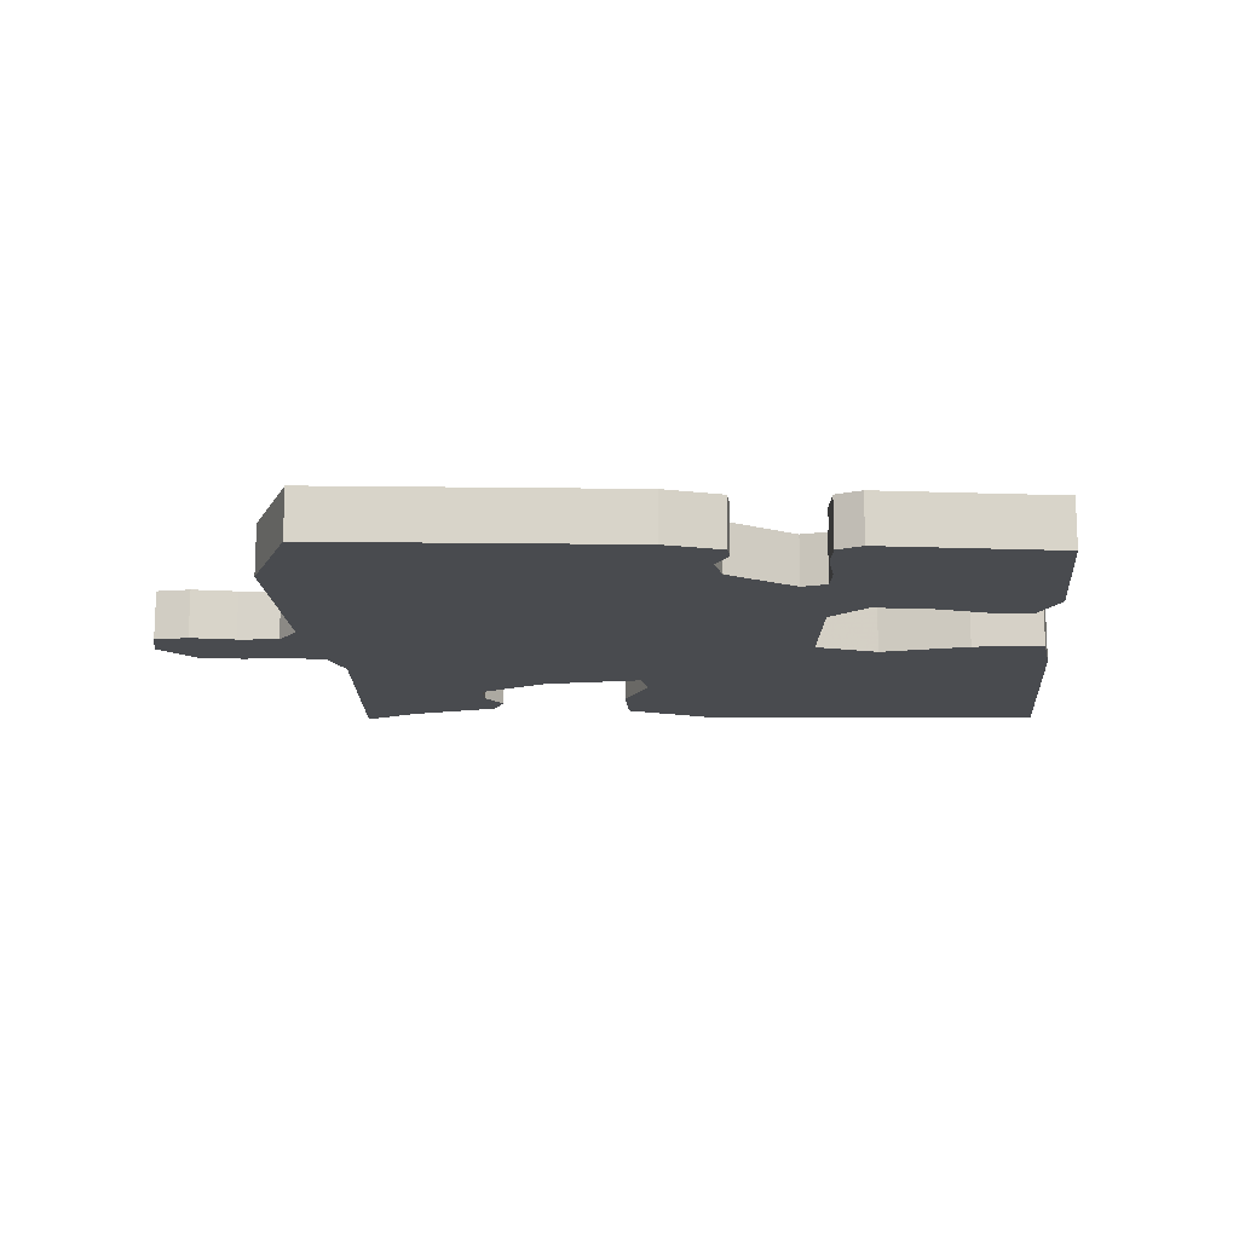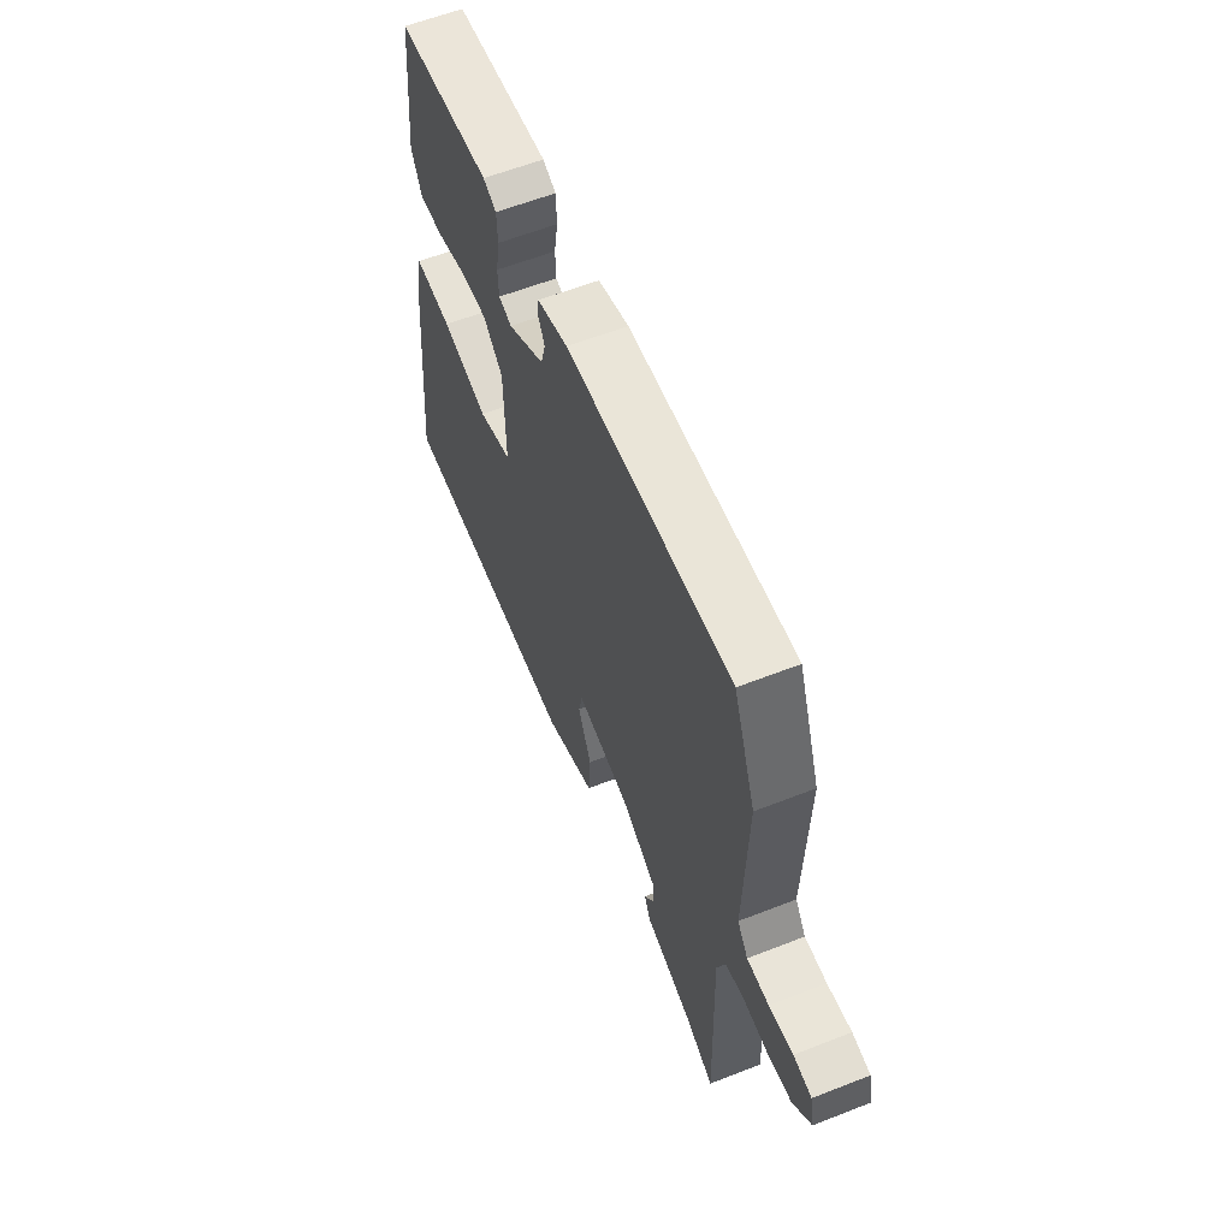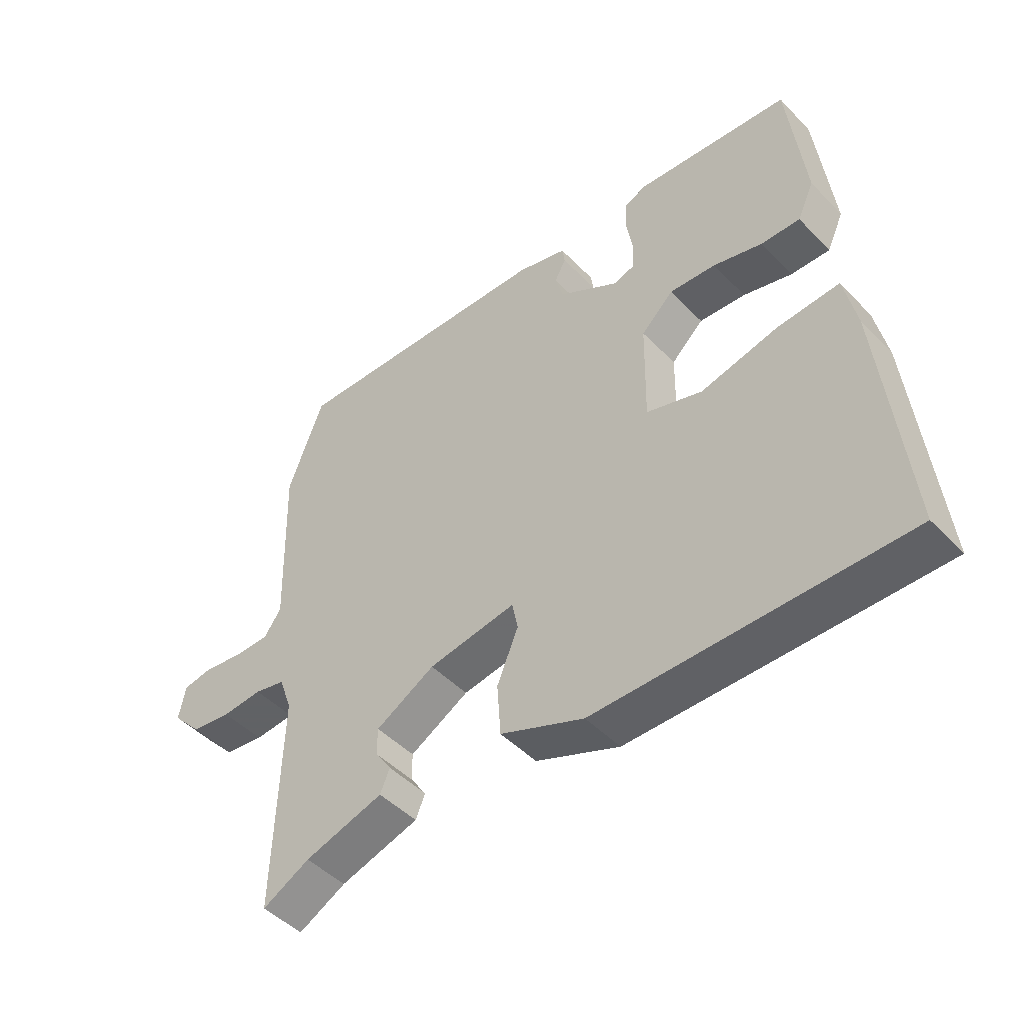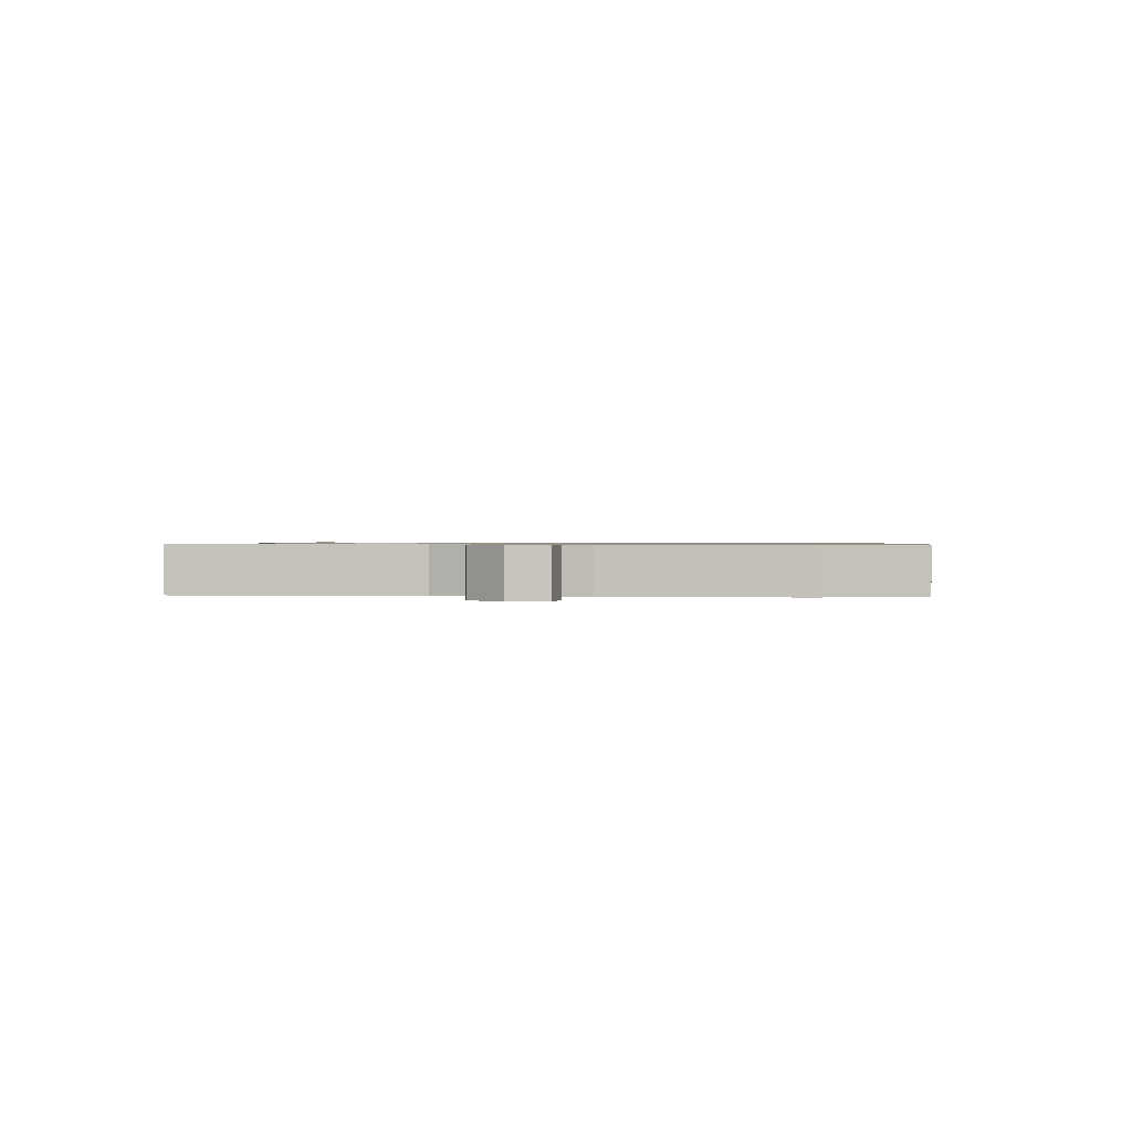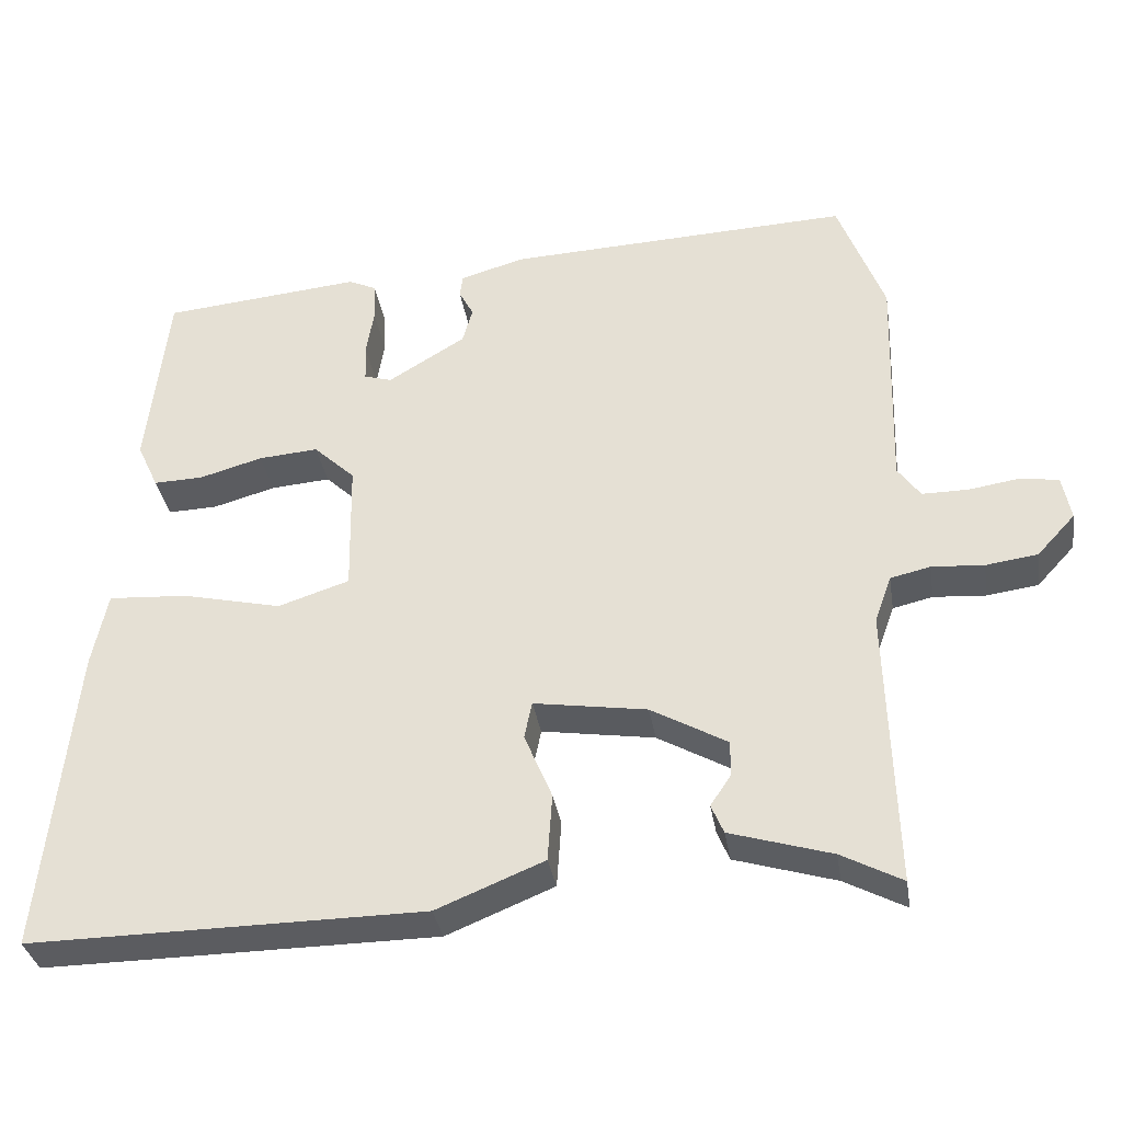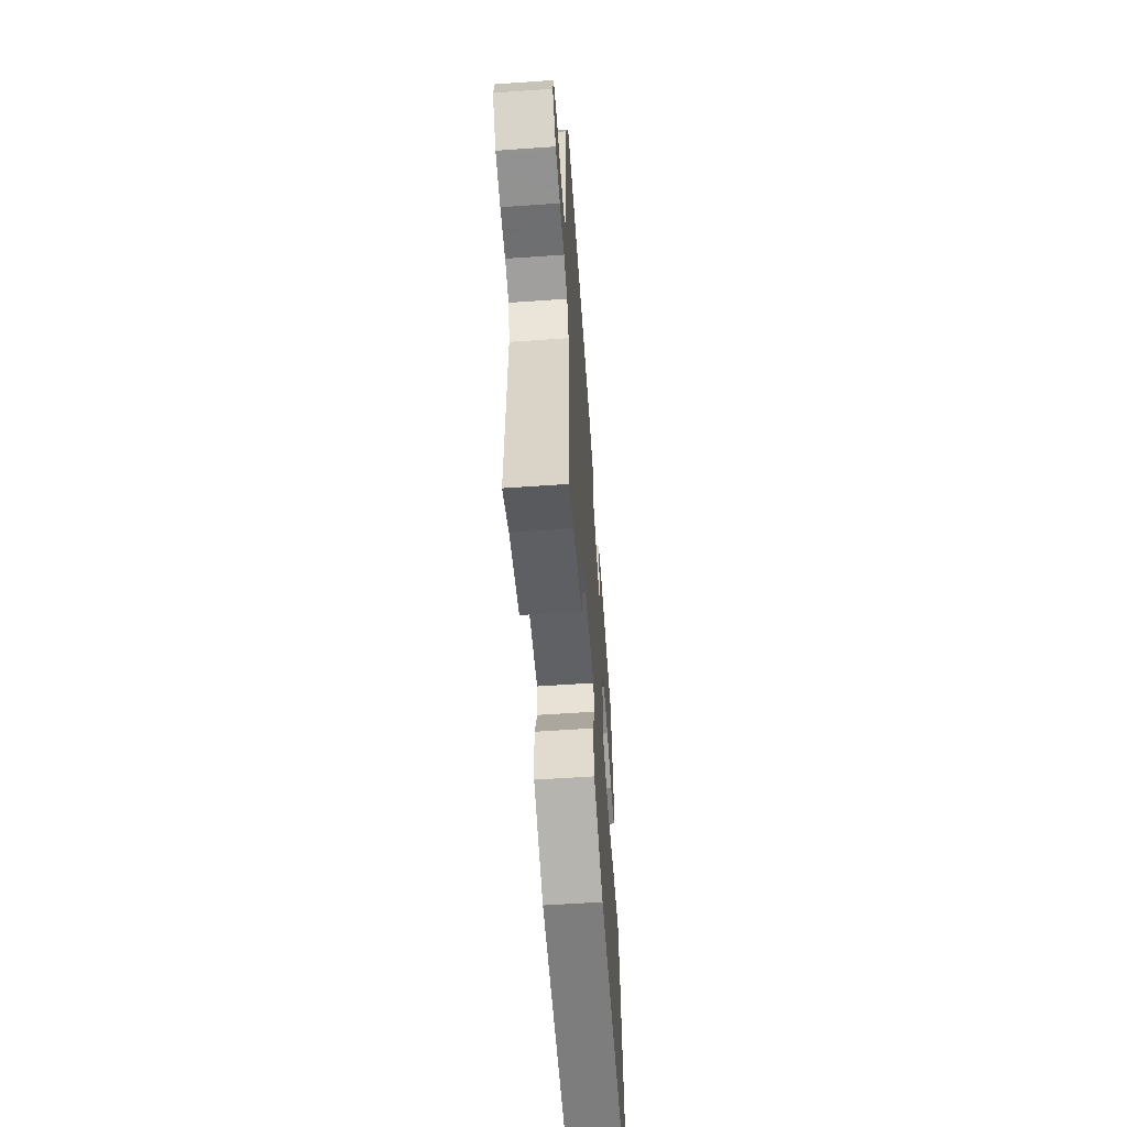
<metadata>
{"format":"obj","ext":"obj","renderer":"f3d","projection":"perspective","resolution":1024,"background":"white","views":[{"elev":-14.2,"azim":0.6,"up":"+Y"},{"elev":60.0,"azim":-111.9,"up":"+Z"},{"elev":-47.5,"azim":41.3,"up":"+Z"},{"elev":0.8,"azim":-85.7,"up":"+Y"},{"elev":-34.5,"azim":-170.9,"up":"+Z"},{"elev":-58.6,"azim":-85.9,"up":"+Z"}]}
</metadata>
<code>
v -0.541 0.07 0.392
v -0.481 0.07 0.551
v -0.032 0.07 0.533
v 0.052 0.07 0.509
v 0.056 0.07 0.48
v 0.037 0.07 0.444
v 0.05 0.07 0.397
v 0.151 0.07 0.336
v 0.187 0.07 0.347
v 0.189 0.07 0.395
v 0.179 0.07 0.456
v 0.181 0.07 0.508
v 0.217 0.07 0.525
v 0.477 0.07 0.501
v 0.504 0.07 0.257
v 0.476 0.07 0.196
v 0.411 0.07 0.198
v 0.329 0.07 0.221
v 0.251 0.07 0.227
v 0.197 0.07 0.176
v 0.194 0.07 0.003
v 0.287 0.07 -0.027
v 0.416 0.07 0.003
v 0.52 0.07 0.01
v 0.54 0.07 -0.088
v 0.58 0.07 -0.492
v 0.067 0.07 -0.488
v -0.073 0.07 -0.431
v -0.079 0.07 -0.343
v -0.043 0.07 -0.257
v -0.053 0.07 -0.209
v -0.2 0.07 -0.232
v -0.299 0.07 -0.288
v -0.299 0.07 -0.334
v -0.272 0.07 -0.374
v -0.288 0.07 -0.412
v -0.42 0.07 -0.452
v -0.499 0.07 -0.494
v -0.489 0.07 -0.129
v -0.511 0.07 -0.068
v -0.563 0.07 -0.056
v -0.631 0.07 -0.061
v -0.698 0.07 -0.052
v -0.748 0.07 0.002
v -0.737 0.07 0.06
v -0.687 0.07 0.068
v -0.621 0.07 0.058
v -0.561 0.07 0.058
v -0.532 0.07 0.099
v -0.541 0 0.392
v -0.481 0 0.551
v -0.032 0 0.533
v 0.052 0 0.509
v 0.056 0 0.48
v 0.037 0 0.444
v 0.05 0 0.397
v 0.151 0 0.336
v 0.187 0 0.347
v 0.189 0 0.395
v 0.179 0 0.456
v 0.181 0 0.508
v 0.217 0 0.525
v 0.477 0 0.501
v 0.504 0 0.257
v 0.476 0 0.196
v 0.411 0 0.198
v 0.329 0 0.221
v 0.251 0 0.227
v 0.197 0 0.176
v 0.194 0 0.003
v 0.287 0 -0.027
v 0.416 0 0.003
v 0.52 0 0.01
v 0.54 0 -0.088
v 0.58 0 -0.492
v 0.067 0 -0.488
v -0.073 0 -0.431
v -0.079 0 -0.343
v -0.043 0 -0.257
v -0.053 0 -0.209
v -0.2 0 -0.232
v -0.299 0 -0.288
v -0.299 0 -0.334
v -0.272 0 -0.374
v -0.288 0 -0.412
v -0.42 0 -0.452
v -0.499 0 -0.494
v -0.489 0 -0.129
v -0.511 0 -0.068
v -0.563 0 -0.056
v -0.631 0 -0.061
v -0.698 0 -0.052
v -0.748 0 0.002
v -0.737 0 0.06
v -0.687 0 0.068
v -0.621 0 0.058
v -0.561 0 0.058
v -0.532 0 0.099
f 44 45 46 47
f 44 47 48
f 41 42 43 44
f 40 41 44 48
f 37 38 39
f 35 36 37 39
f 34 35 39 40
f 33 34 40 48
f 27 28 29 30
f 27 30 31
f 26 27 31
f 25 26 31
f 22 23 24 25
f 22 25 31 32
f 15 16 17 18
f 15 18 19
f 14 15 19
f 13 14 19 20
f 10 11 12 13
f 9 10 13 20
f 3 4 5 6
f 3 6 7
f 49 1 2 3
f 49 3 7
f 32 33 48 49
f 21 22 32 49
f 21 49 7 8
f 8 9 20 21
f 96 95 94 93
f 97 96 93
f 93 92 91 90
f 97 93 90 89
f 88 87 86
f 88 86 85 84
f 89 88 84 83
f 97 89 83 82
f 79 78 77 76
f 80 79 76
f 80 76 75
f 80 75 74
f 74 73 72 71
f 81 80 74 71
f 67 66 65 64
f 68 67 64
f 68 64 63
f 69 68 63 62
f 62 61 60 59
f 69 62 59 58
f 55 54 53 52
f 56 55 52
f 52 51 50 98
f 56 52 98
f 98 97 82 81
f 98 81 71 70
f 57 56 98 70
f 70 69 58 57
f 1 50 51 2
f 2 51 52 3
f 3 52 53 4
f 4 53 54 5
f 5 54 55 6
f 6 55 56 7
f 7 56 57 8
f 8 57 58 9
f 9 58 59 10
f 10 59 60 11
f 11 60 61 12
f 12 61 62 13
f 13 62 63 14
f 14 63 64 15
f 15 64 65 16
f 16 65 66 17
f 17 66 67 18
f 18 67 68 19
f 19 68 69 20
f 20 69 70 21
f 21 70 71 22
f 22 71 72 23
f 23 72 73 24
f 24 73 74 25
f 25 74 75 26
f 26 75 76 27
f 27 76 77 28
f 28 77 78 29
f 29 78 79 30
f 30 79 80 31
f 31 80 81 32
f 32 81 82 33
f 33 82 83 34
f 34 83 84 35
f 35 84 85 36
f 36 85 86 37
f 37 86 87 38
f 38 87 88 39
f 39 88 89 40
f 40 89 90 41
f 41 90 91 42
f 42 91 92 43
f 43 92 93 44
f 44 93 94 45
f 45 94 95 46
f 46 95 96 47
f 47 96 97 48
f 48 97 98 49
f 49 98 50 1

</code>
